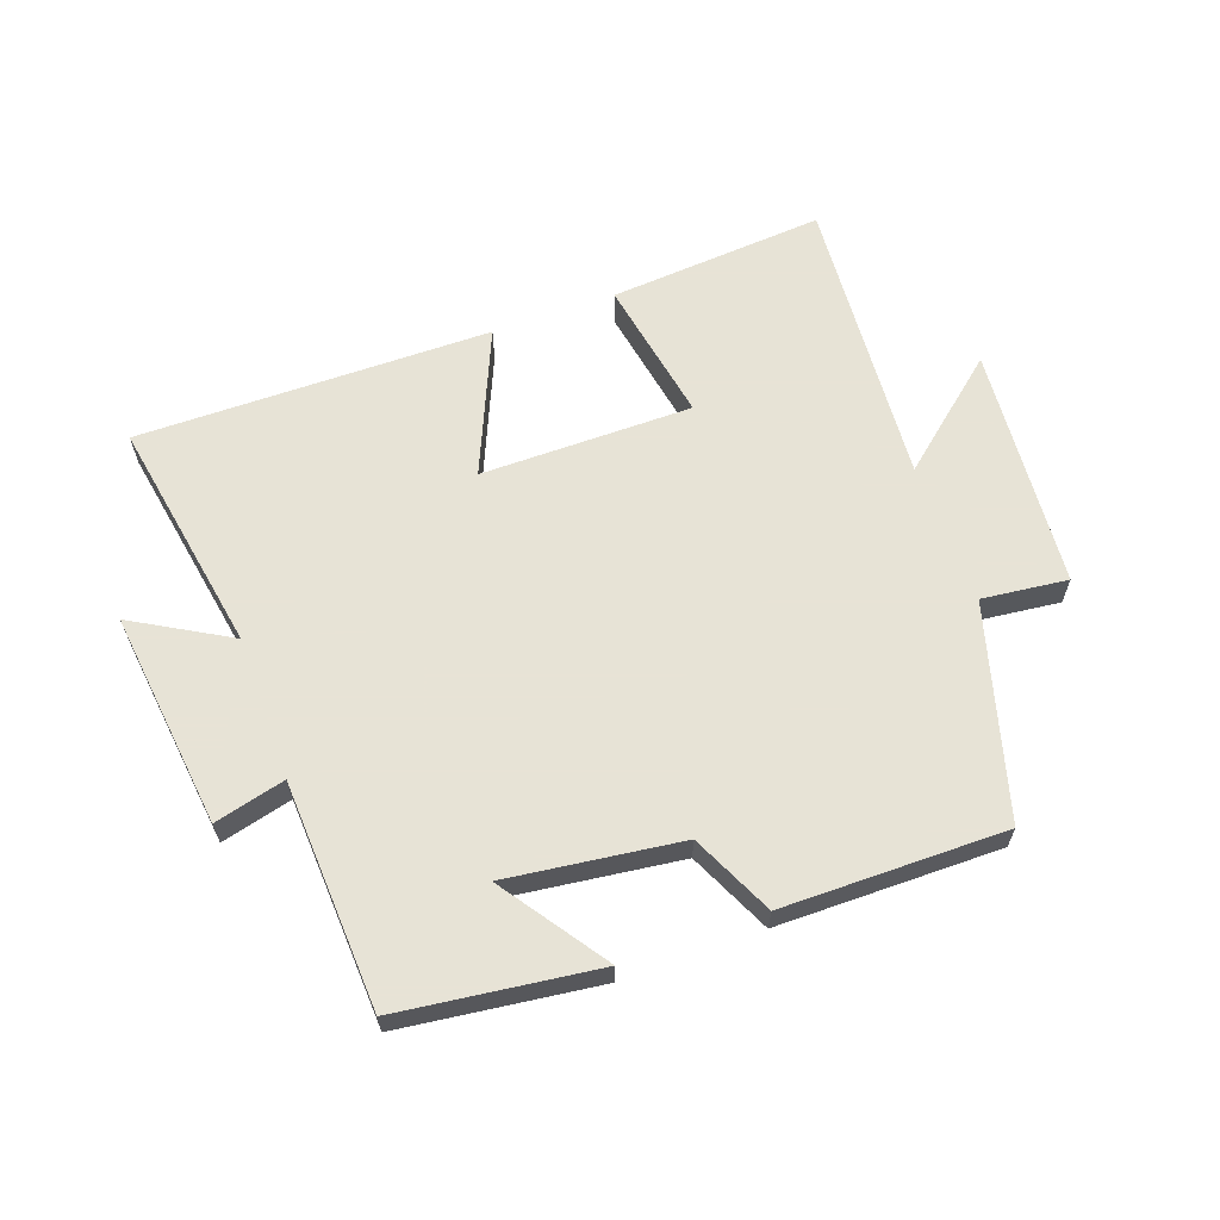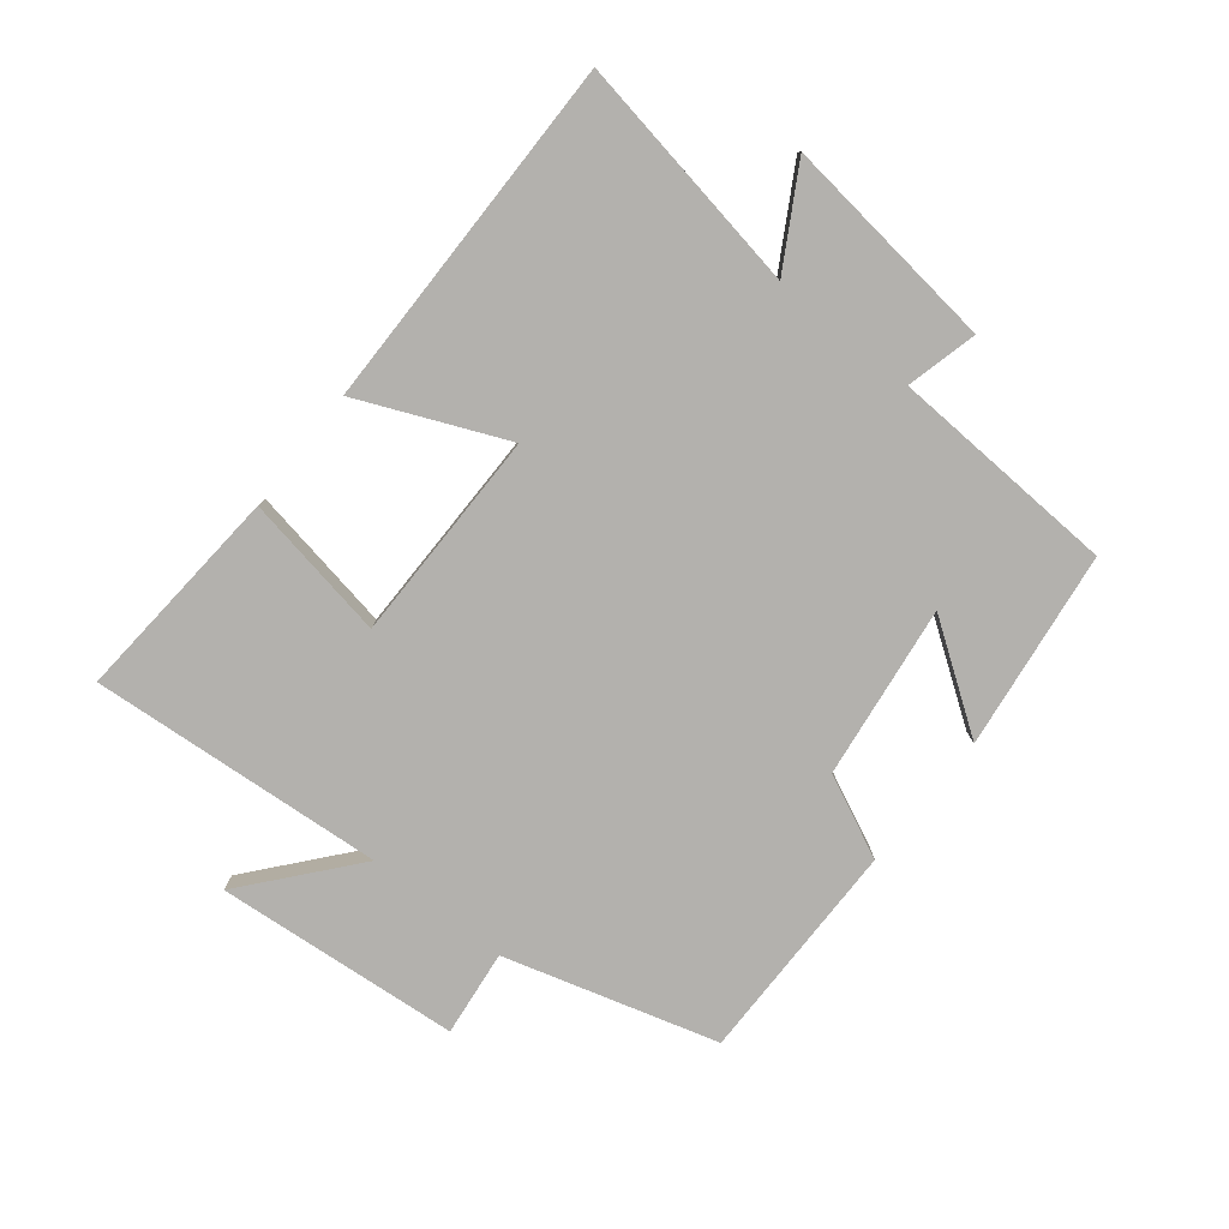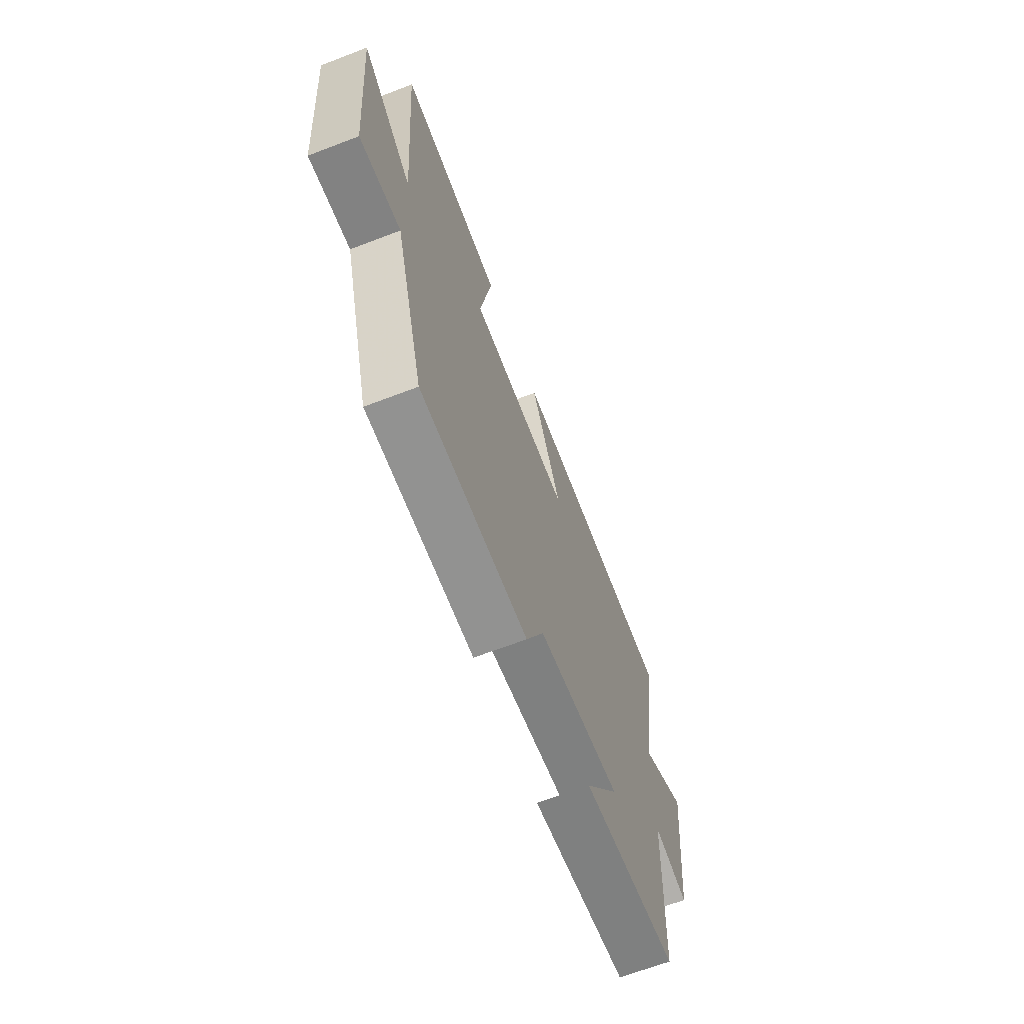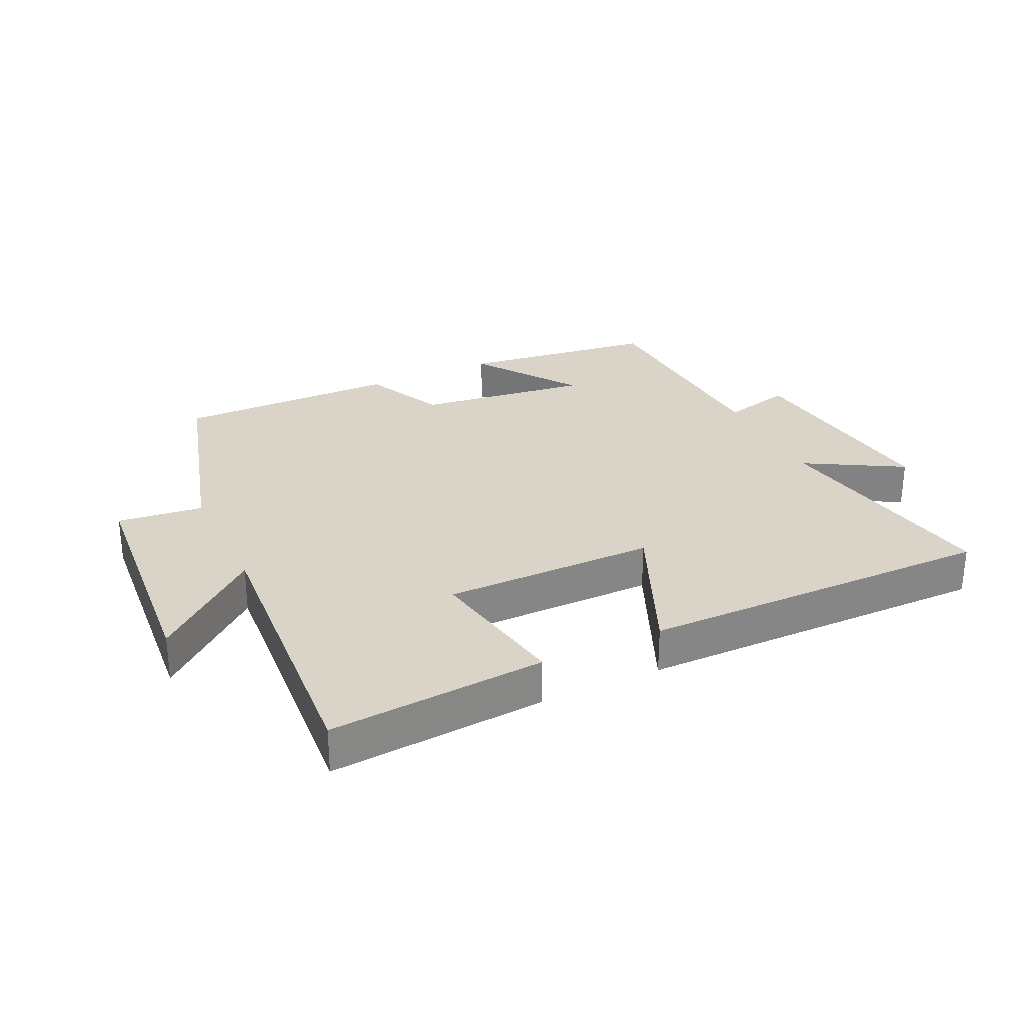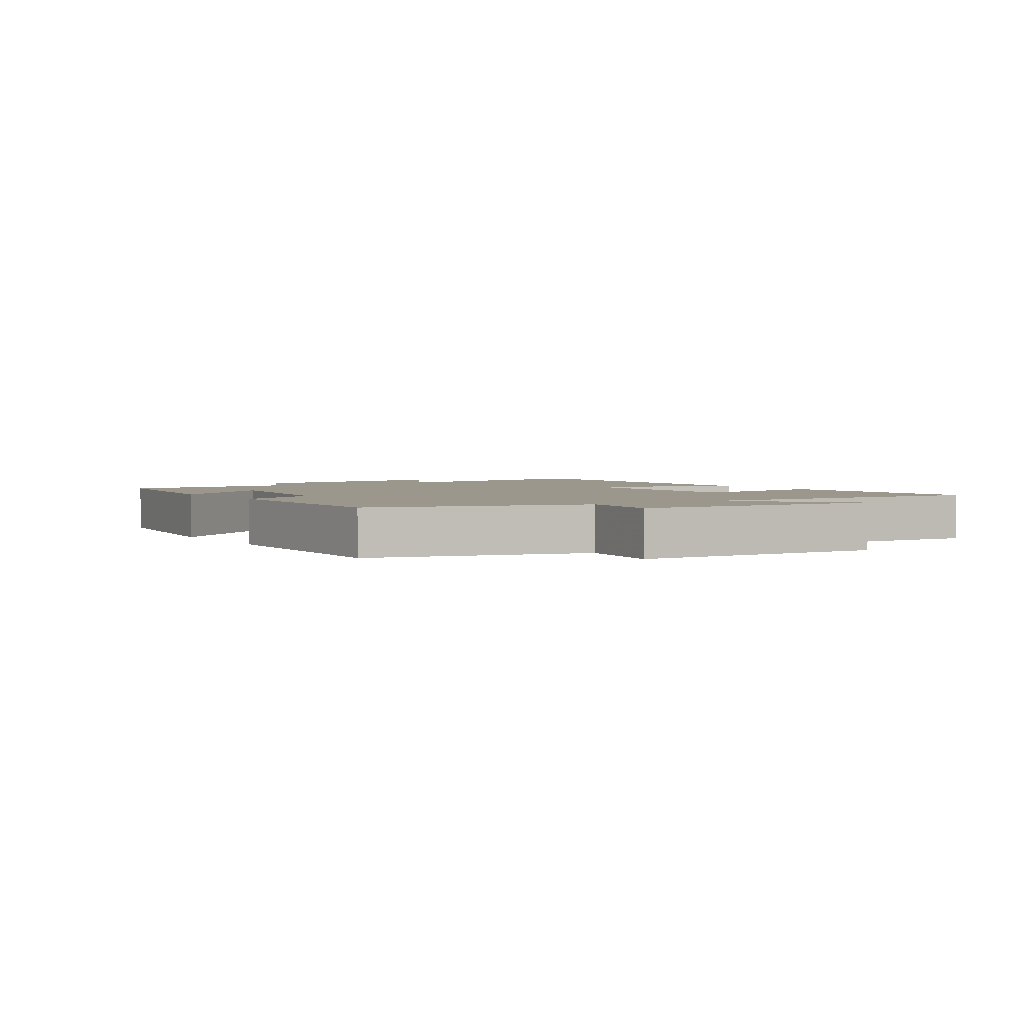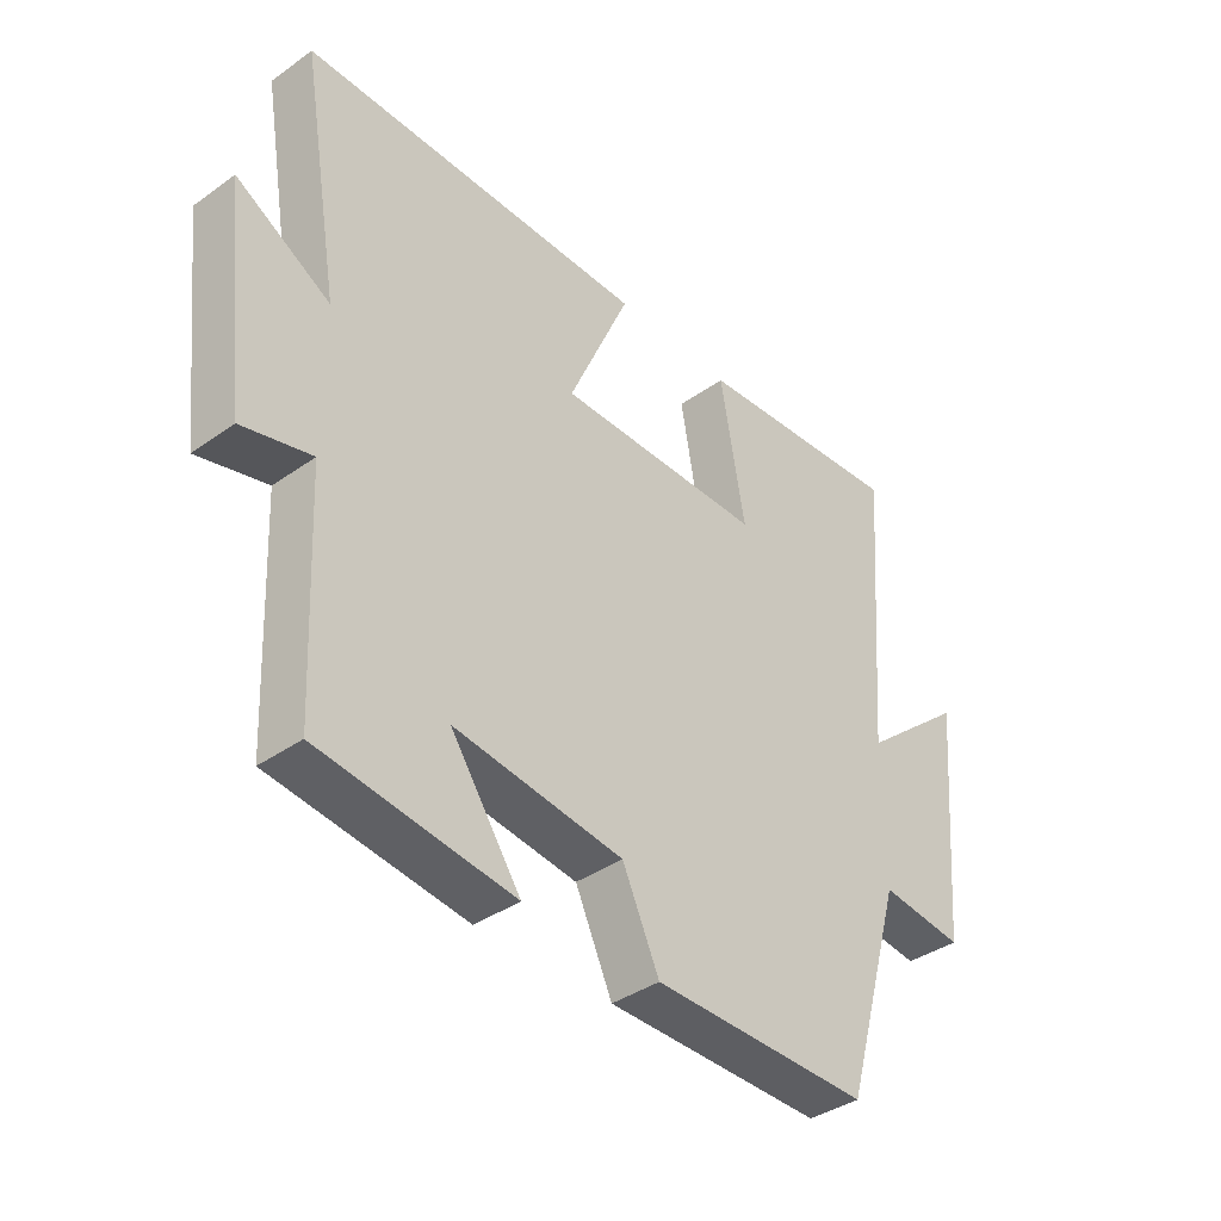
<metadata>
{"format":"obj","ext":"obj","renderer":"f3d","projection":"perspective","resolution":1024,"background":"white","views":[{"elev":62.6,"azim":160.0,"up":"+Y"},{"elev":-79.2,"azim":51.3,"up":"+Y"},{"elev":-66.7,"azim":-69.0,"up":"+Z"},{"elev":28.6,"azim":-25.6,"up":"+Y"},{"elev":2.7,"azim":-123.3,"up":"+Y"},{"elev":-38.4,"azim":131.8,"up":"+Z"}]}
</metadata>
<code>
v -0.403 0.07 -0.503
v -0.5 0.07 -0.168
v -0.636 0.07 -0.184
v -0.67 0.07 0.202
v -0.5 0.07 0.06
v -0.537 0.07 0.526
v -0.194 0.07 0.5
v -0.234 0.07 0.27
v 0.102 0.07 0.27
v 0.002 0.07 0.5
v 0.564 0.07 0.505
v 0.5 0.07 0.129
v 0.652 0.07 0.217
v 0.612 0.07 -0.127
v 0.5 0.07 -0.099
v 0.483 0.07 -0.459
v 0.17 0.07 -0.5
v 0.284 0.07 -0.334
v 0.01 0.07 -0.37
v -0.05 0.07 -0.5
v -0.403 0 -0.503
v -0.5 0 -0.168
v -0.636 0 -0.184
v -0.67 0 0.202
v -0.5 0 0.06
v -0.537 0 0.526
v -0.194 0 0.5
v -0.234 0 0.27
v 0.102 0 0.27
v 0.002 0 0.5
v 0.564 0 0.505
v 0.5 0 0.129
v 0.652 0 0.217
v 0.612 0 -0.127
v 0.5 0 -0.099
v 0.483 0 -0.459
v 0.17 0 -0.5
v 0.284 0 -0.334
v 0.01 0 -0.37
v -0.05 0 -0.5
f 19 20 1 2
f 18 19 2
f 15 16 17 18
f 15 18 2
f 12 13 14 15
f 12 15 2
f 9 10 11 12
f 12 2 3
f 9 12 3
f 8 9 3
f 5 6 7 8
f 5 8 3
f 3 4 5
f 22 21 40 39
f 22 39 38
f 38 37 36 35
f 22 38 35
f 35 34 33 32
f 22 35 32
f 32 31 30 29
f 23 22 32
f 23 32 29
f 23 29 28
f 28 27 26 25
f 23 28 25
f 25 24 23
f 1 21 22 2
f 2 22 23 3
f 3 23 24 4
f 4 24 25 5
f 5 25 26 6
f 6 26 27 7
f 7 27 28 8
f 8 28 29 9
f 9 29 30 10
f 10 30 31 11
f 11 31 32 12
f 12 32 33 13
f 13 33 34 14
f 14 34 35 15
f 15 35 36 16
f 16 36 37 17
f 17 37 38 18
f 18 38 39 19
f 19 39 40 20
f 20 40 21 1

</code>
